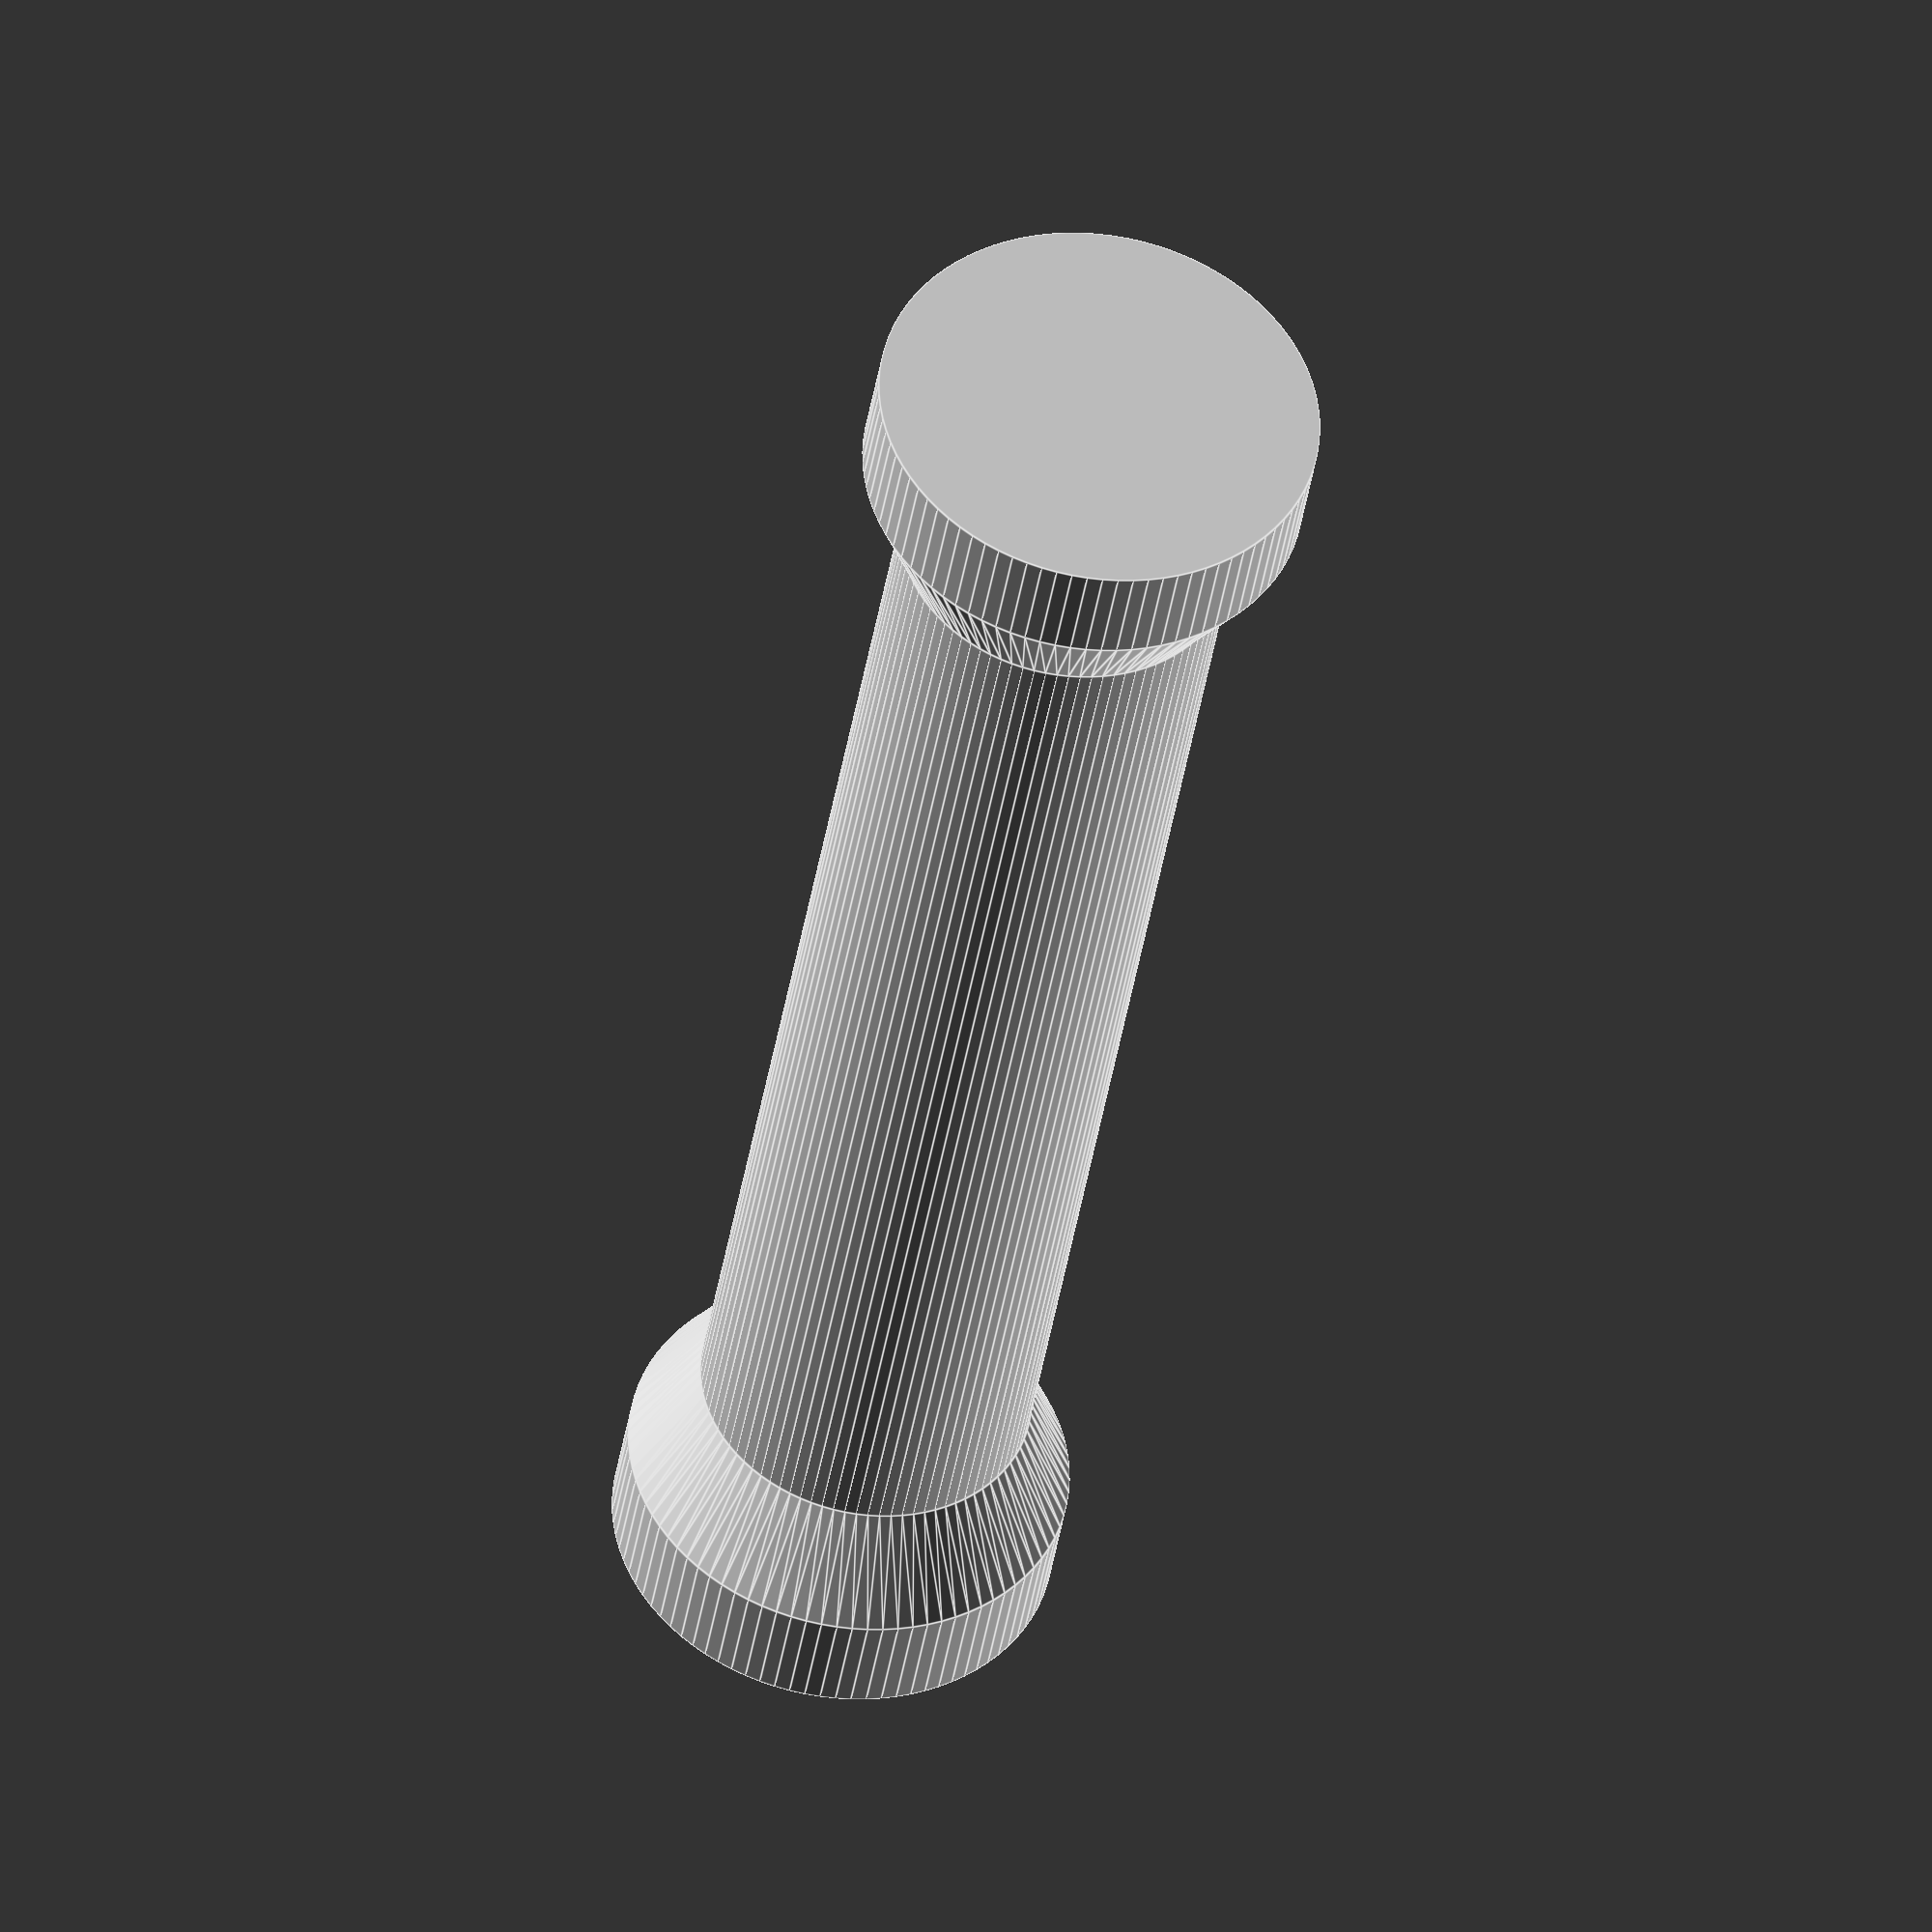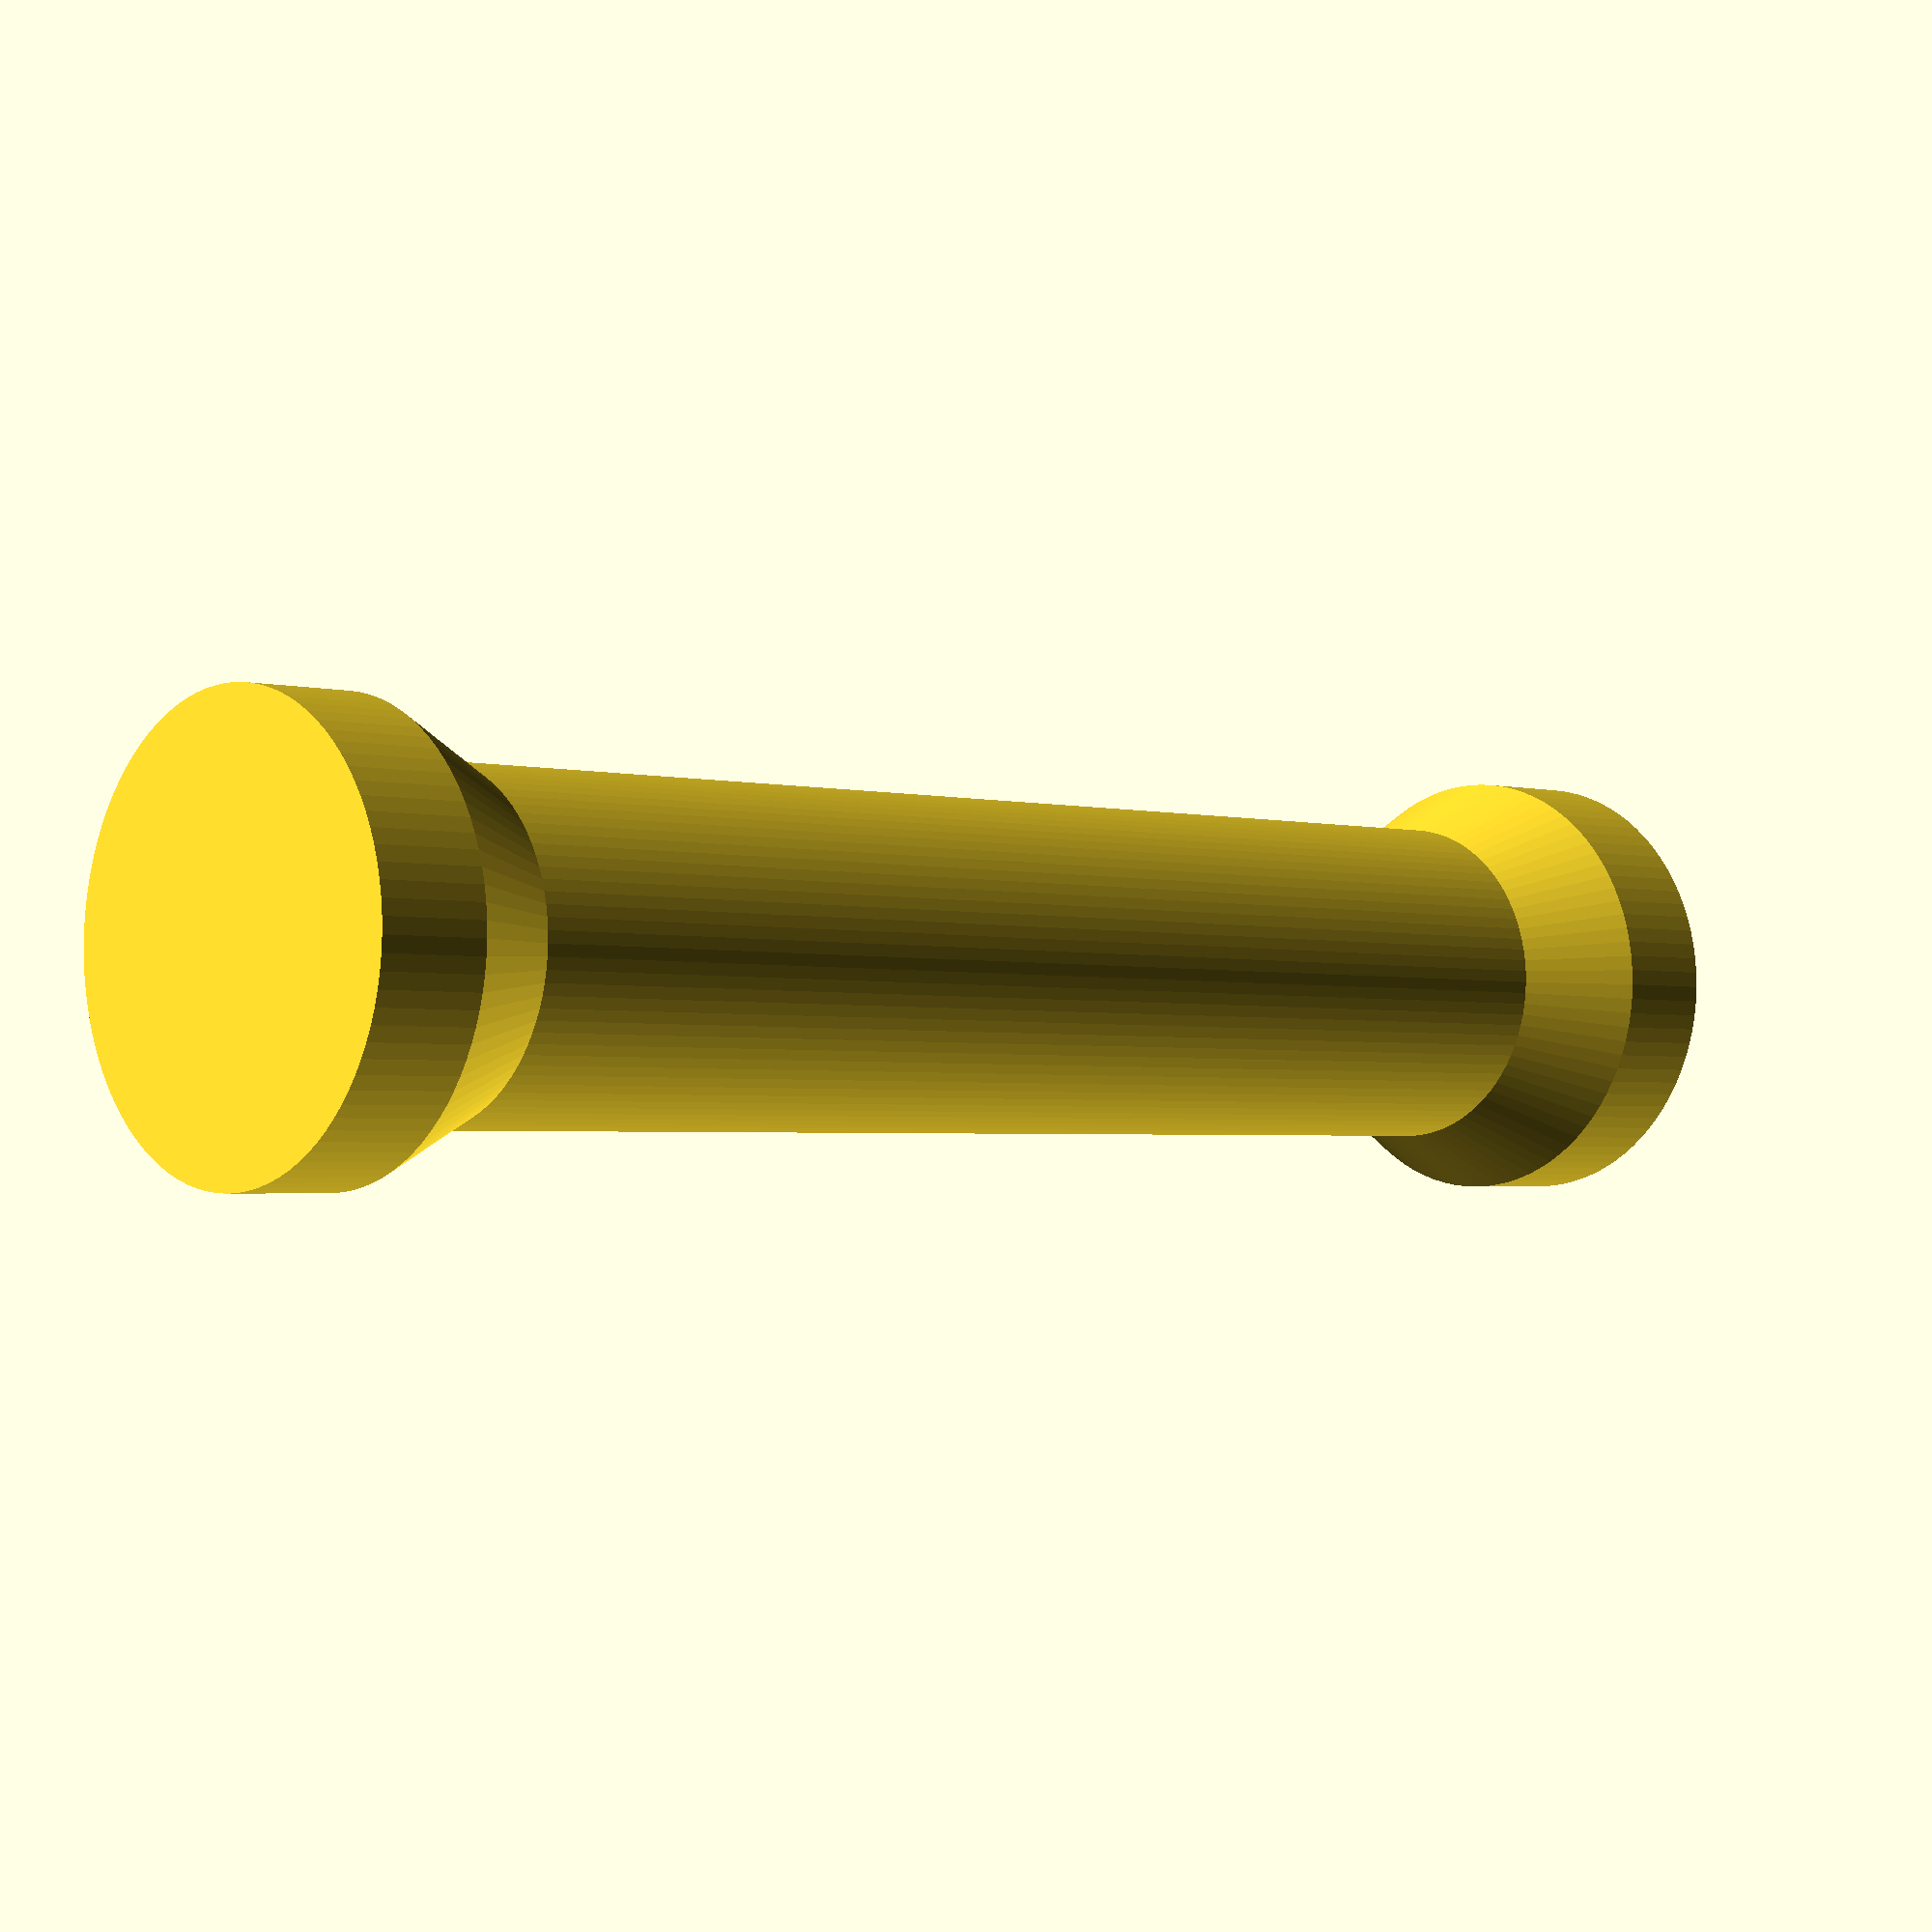
<openscad>
// general parameters
eps = 0.01;
$fn = 90;

// contact area height
c_h = 60;
// contact area diameter
c_d = 15;

// enders height
e_h = 5;
// enders diameters 
e_d = 20;

// transition height
t_h = (e_d-c_d);


module hand_handle()
{
    // lower end
    cylinder(d=e_d, h=e_h);
    // lower transition
    translate([0,0,e_h])
        cylinder(d1=e_d, d2=c_d, h=t_h);
    // main area
    translate([0,0,e_h+t_h])
        cylinder(d=c_d,h=c_h);
    // upper transition
    translate([0,0,e_h+t_h+c_h])
        cylinder(d1=c_d, d2=e_d, h=t_h);
    // upper end
    translate([0,0,e_h+t_h+c_h+t_h])
        cylinder(d=e_d, h=e_h);
}

hand_handle();

</openscad>
<views>
elev=219.3 azim=305.2 roll=188.6 proj=o view=edges
elev=182.3 azim=94.8 roll=313.8 proj=p view=wireframe
</views>
